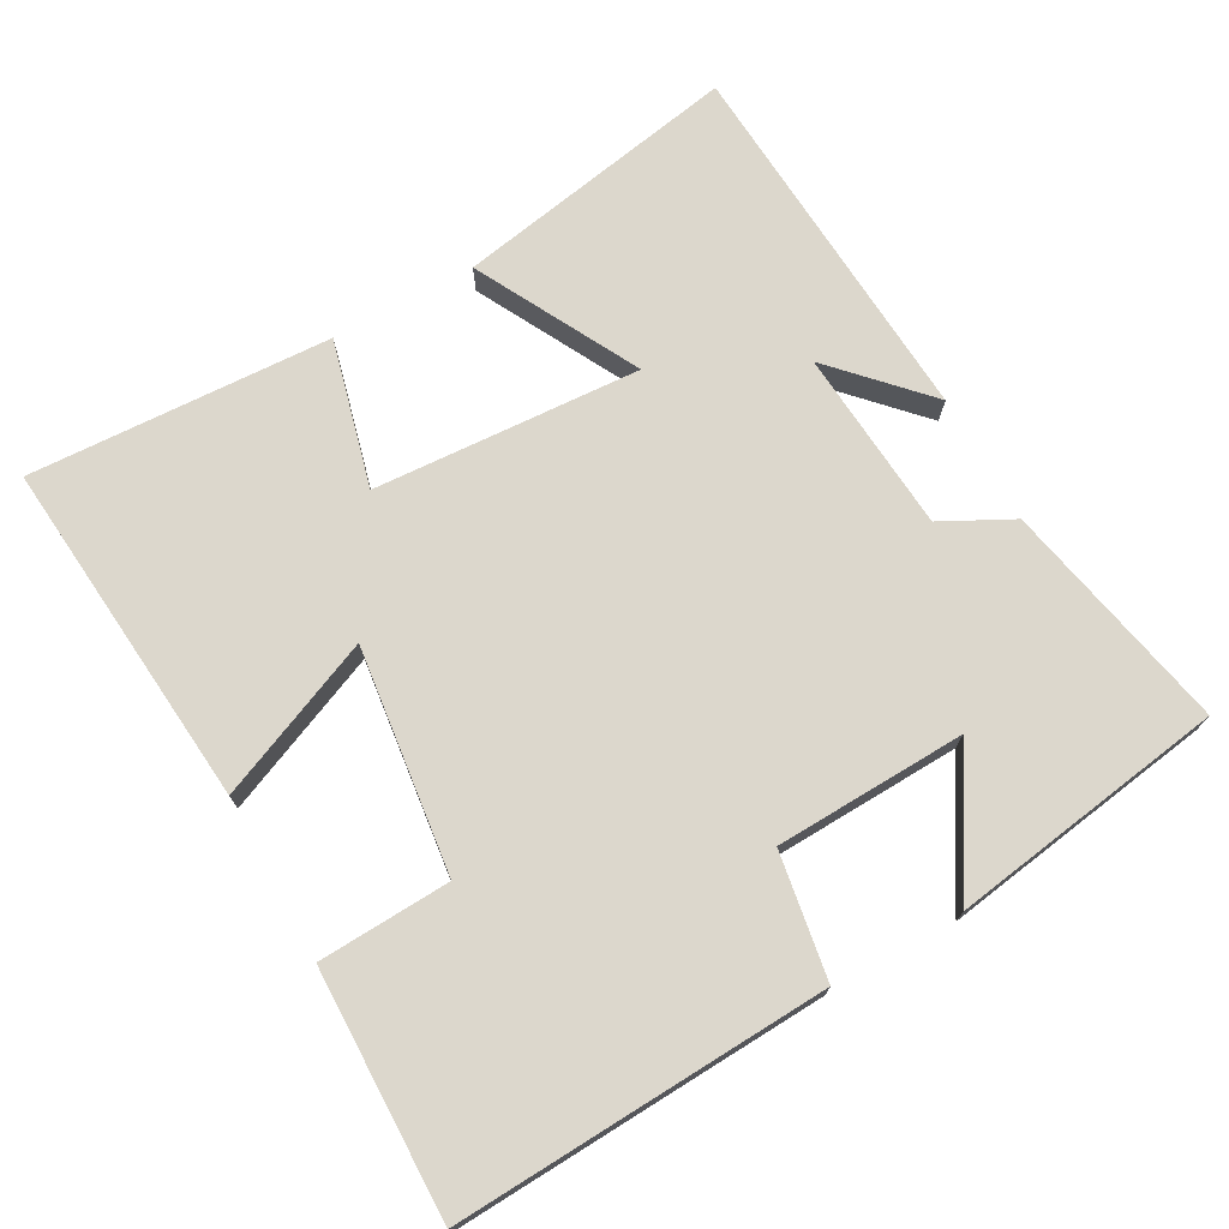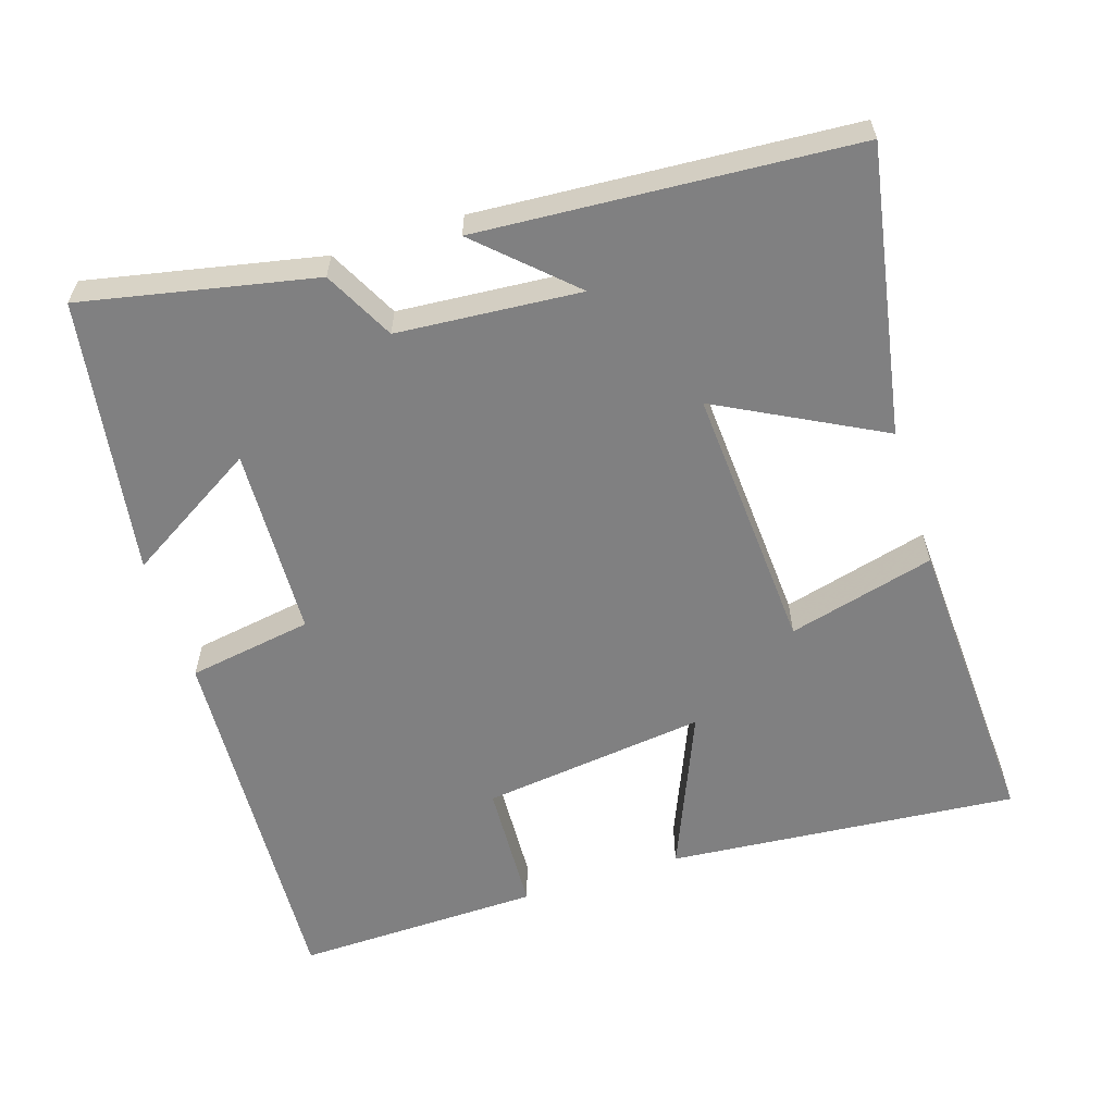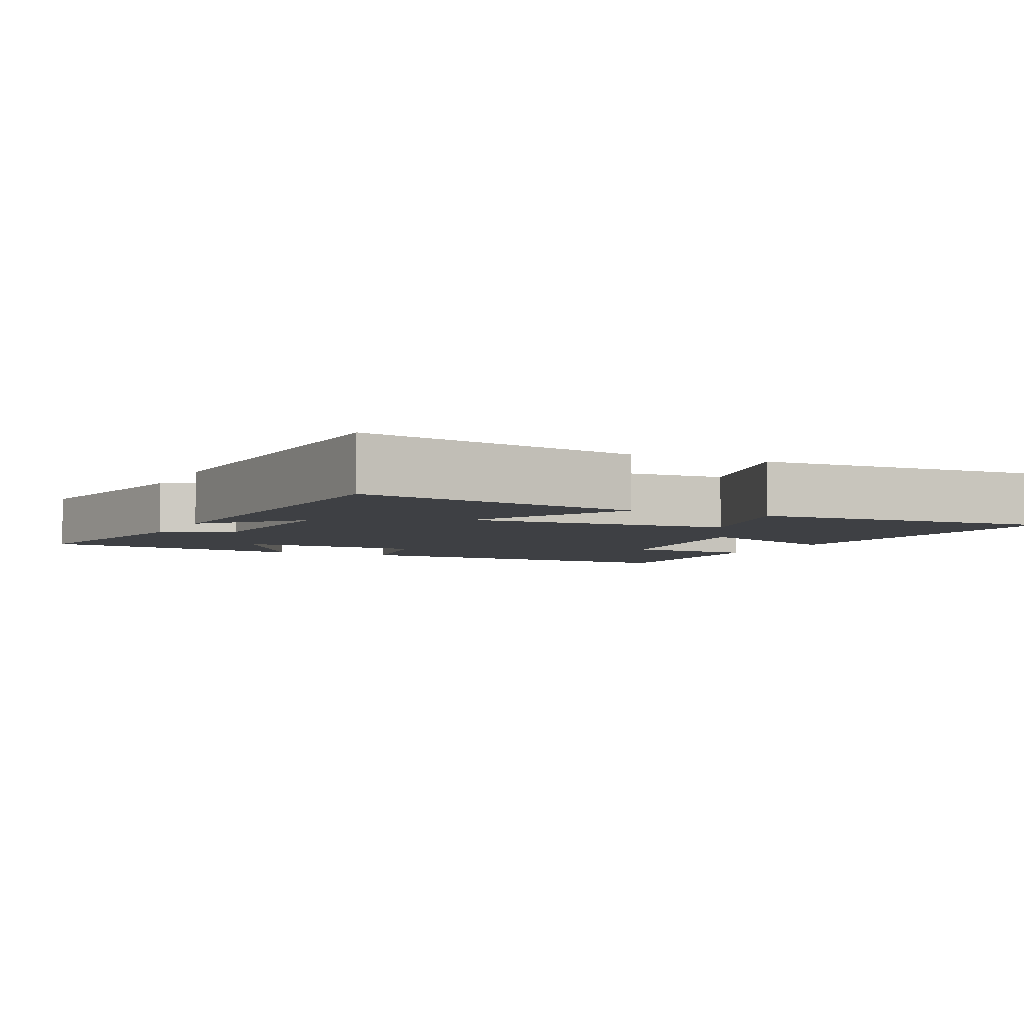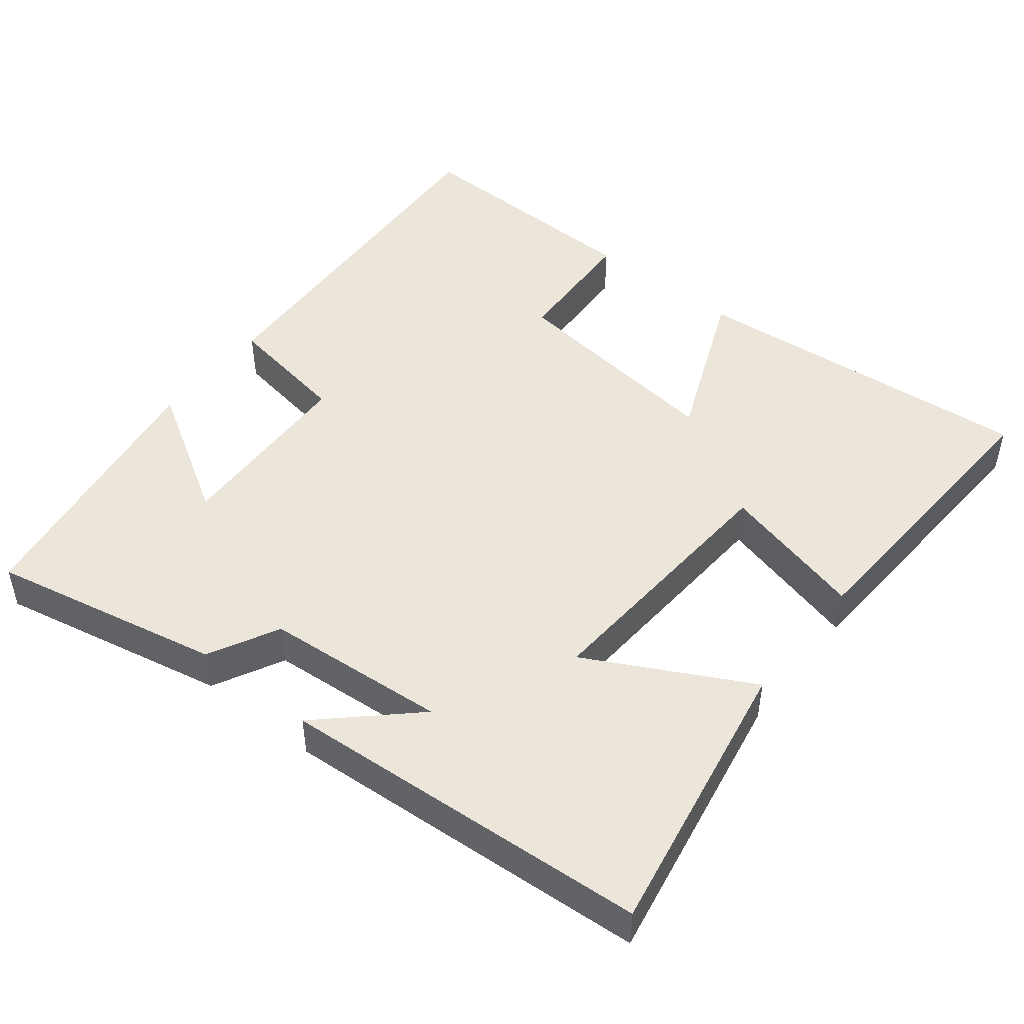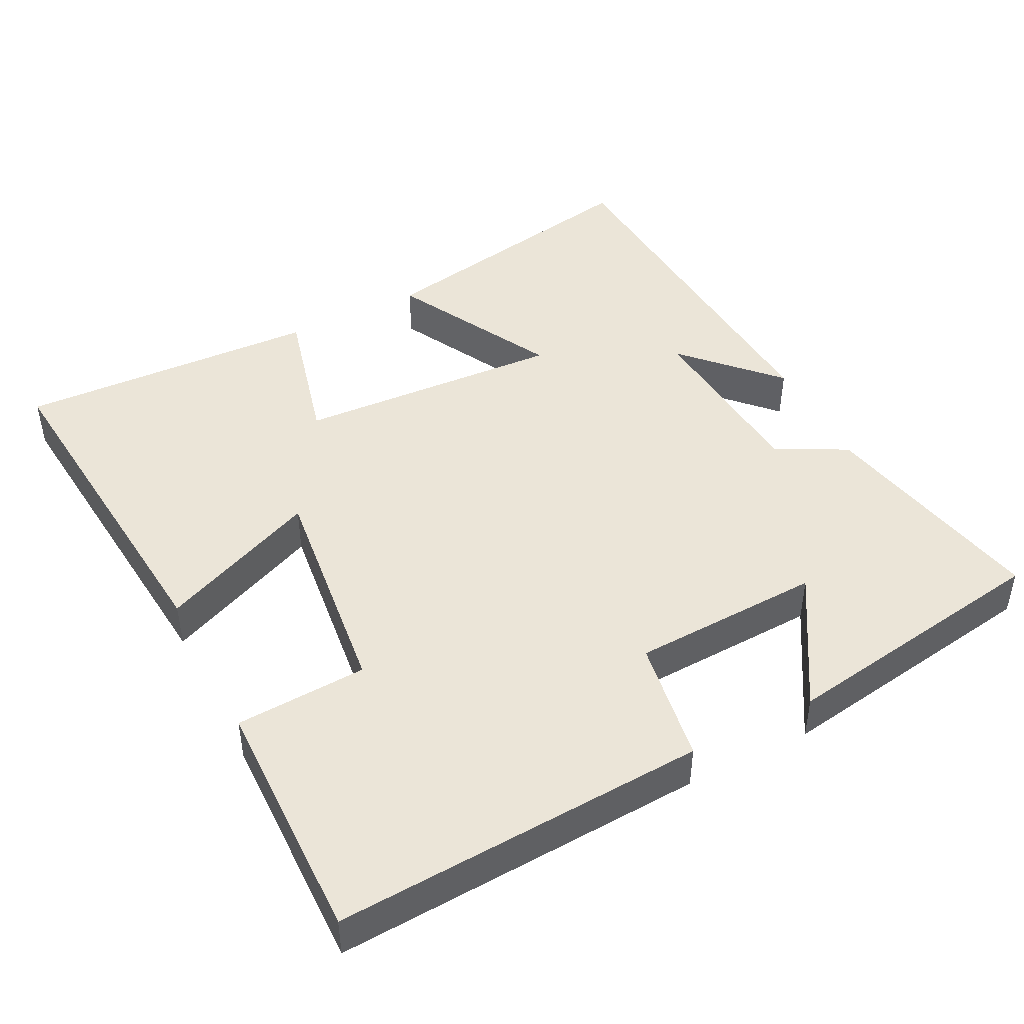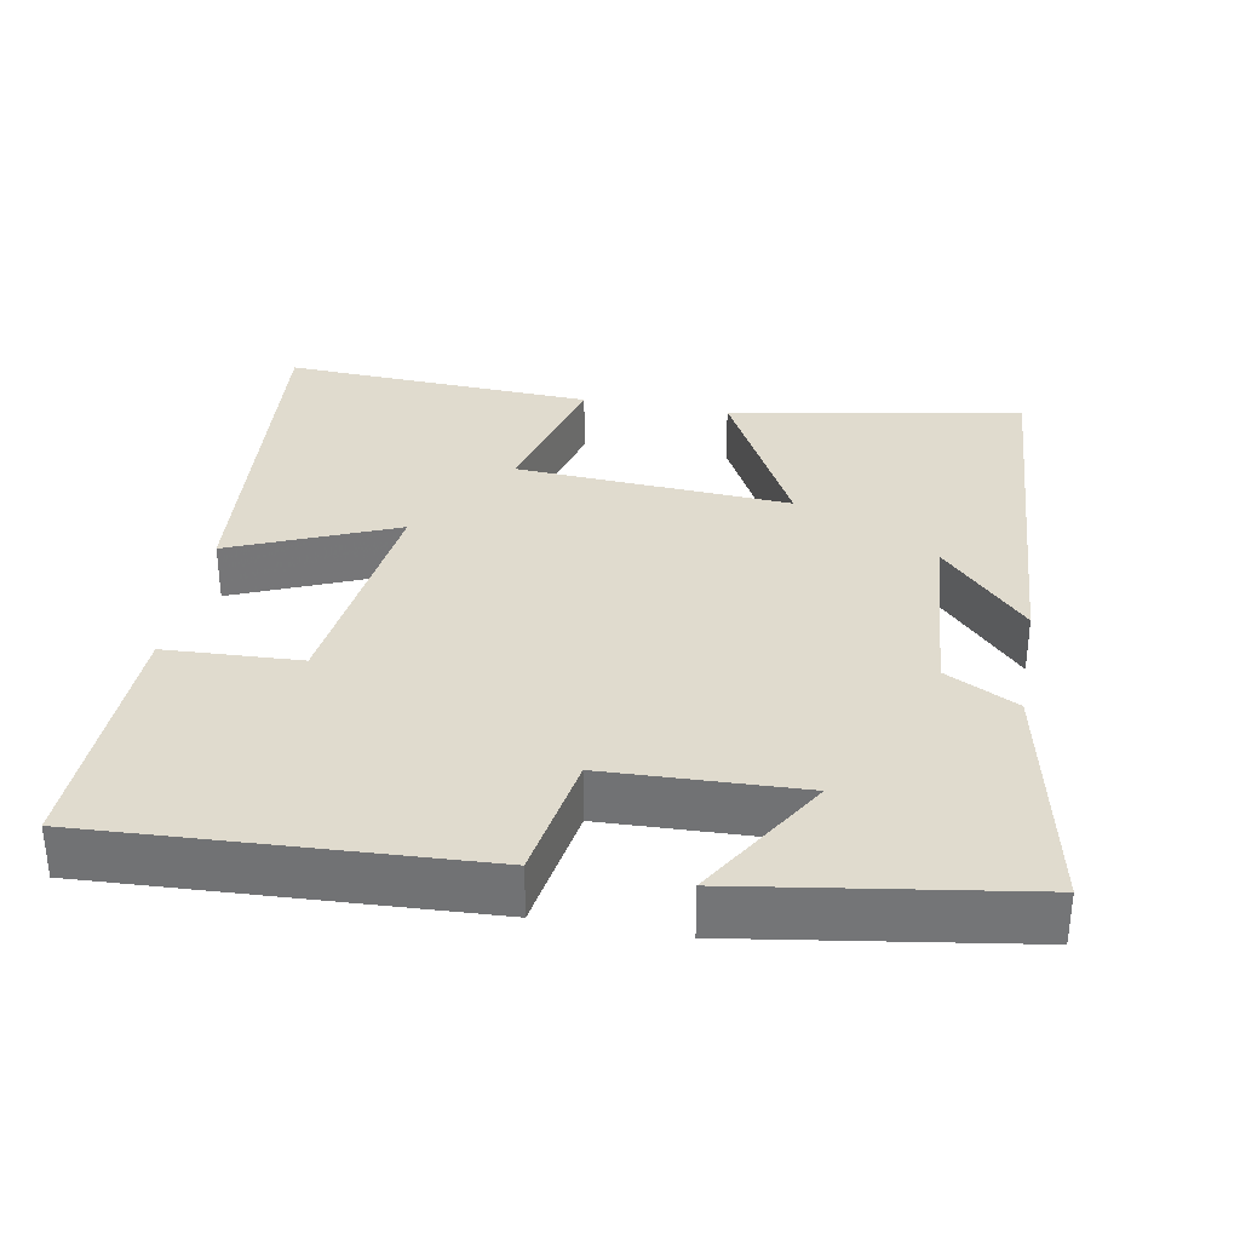
<metadata>
{"format":"obj","ext":"obj","renderer":"f3d","projection":"perspective","resolution":1024,"background":"white","views":[{"elev":73.0,"azim":-29.0,"up":"+Y"},{"elev":-60.0,"azim":107.8,"up":"+Y"},{"elev":-4.6,"azim":154.8,"up":"+Y"},{"elev":47.8,"azim":128.5,"up":"+Y"},{"elev":45.7,"azim":-27.2,"up":"+Y"},{"elev":33.4,"azim":10.4,"up":"+Y"}]}
</metadata>
<code>
v 0.566 0.07 0.441
v 0.5 0.07 0.121
v 0.403 0.07 0.071
v 0.383 0.07 -0.181
v 0.5 0.07 -0.057
v 0.465 0.07 -0.572
v 0.072 0.07 -0.5
v 0.19 0.07 -0.276
v -0.178 0.07 -0.298
v -0.126 0.07 -0.5
v -0.543 0.07 -0.52
v -0.5 0.07 -0.038
v -0.28 0.07 -0.131
v -0.318 0.07 0.179
v -0.5 0.07 0.188
v -0.507 0.07 0.527
v 0.007 0.07 0.5
v 0.035 0.07 0.328
v 0.297 0.07 0.318
v 0.187 0.07 0.5
v 0.566 0 0.441
v 0.5 0 0.121
v 0.403 0 0.071
v 0.383 0 -0.181
v 0.5 0 -0.057
v 0.465 0 -0.572
v 0.072 0 -0.5
v 0.19 0 -0.276
v -0.178 0 -0.298
v -0.126 0 -0.5
v -0.543 0 -0.52
v -0.5 0 -0.038
v -0.28 0 -0.131
v -0.318 0 0.179
v -0.5 0 0.188
v -0.507 0 0.527
v 0.007 0 0.5
v 0.035 0 0.328
v 0.297 0 0.318
v 0.187 0 0.5
f 19 20 1 2
f 18 19 2 3
f 15 16 17 18
f 14 15 18
f 13 14 18 3
f 10 11 12 13
f 9 10 13
f 8 9 13 3
f 7 8 3 4
f 6 7 4
f 4 5 6
f 22 21 40 39
f 23 22 39 38
f 38 37 36 35
f 38 35 34
f 23 38 34 33
f 33 32 31 30
f 33 30 29
f 23 33 29 28
f 24 23 28 27
f 24 27 26
f 26 25 24
f 1 21 22 2
f 2 22 23 3
f 3 23 24 4
f 4 24 25 5
f 5 25 26 6
f 6 26 27 7
f 7 27 28 8
f 8 28 29 9
f 9 29 30 10
f 10 30 31 11
f 11 31 32 12
f 12 32 33 13
f 13 33 34 14
f 14 34 35 15
f 15 35 36 16
f 16 36 37 17
f 17 37 38 18
f 18 38 39 19
f 19 39 40 20
f 20 40 21 1

</code>
